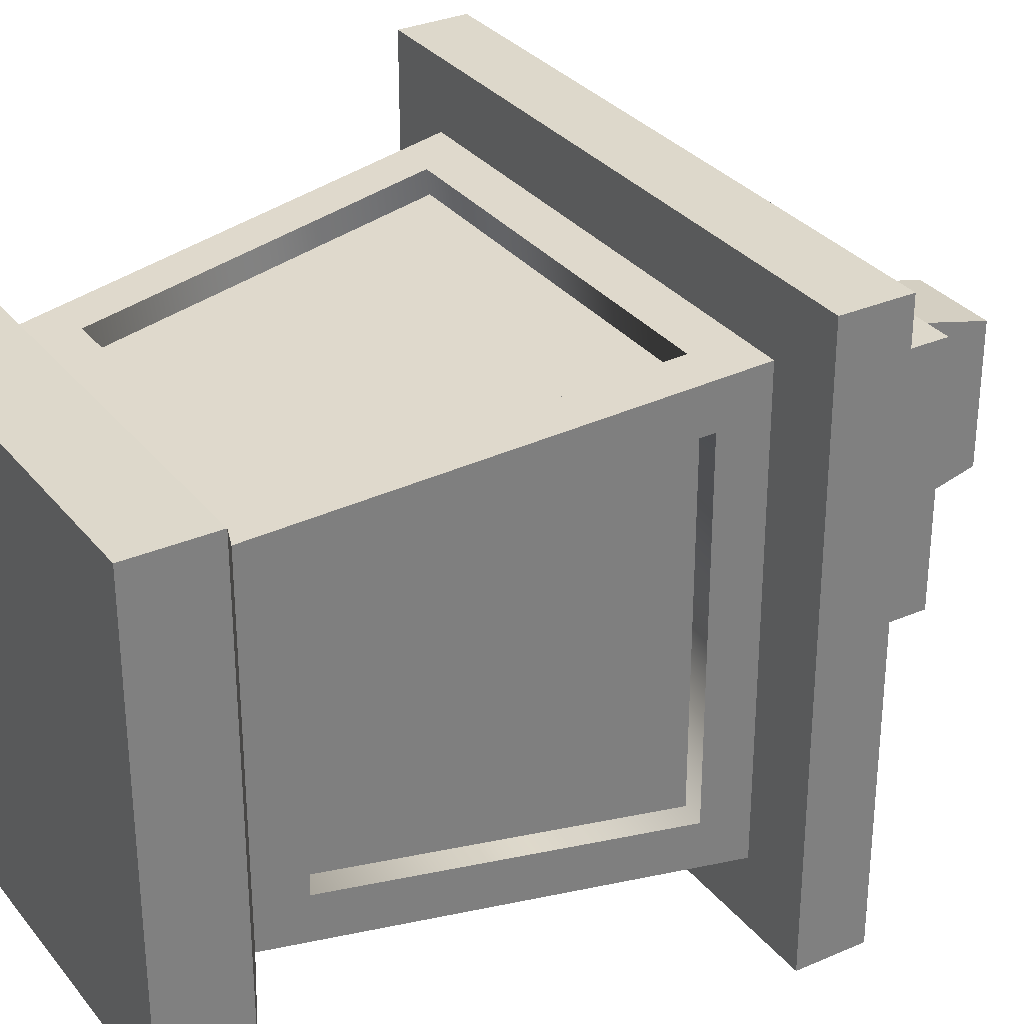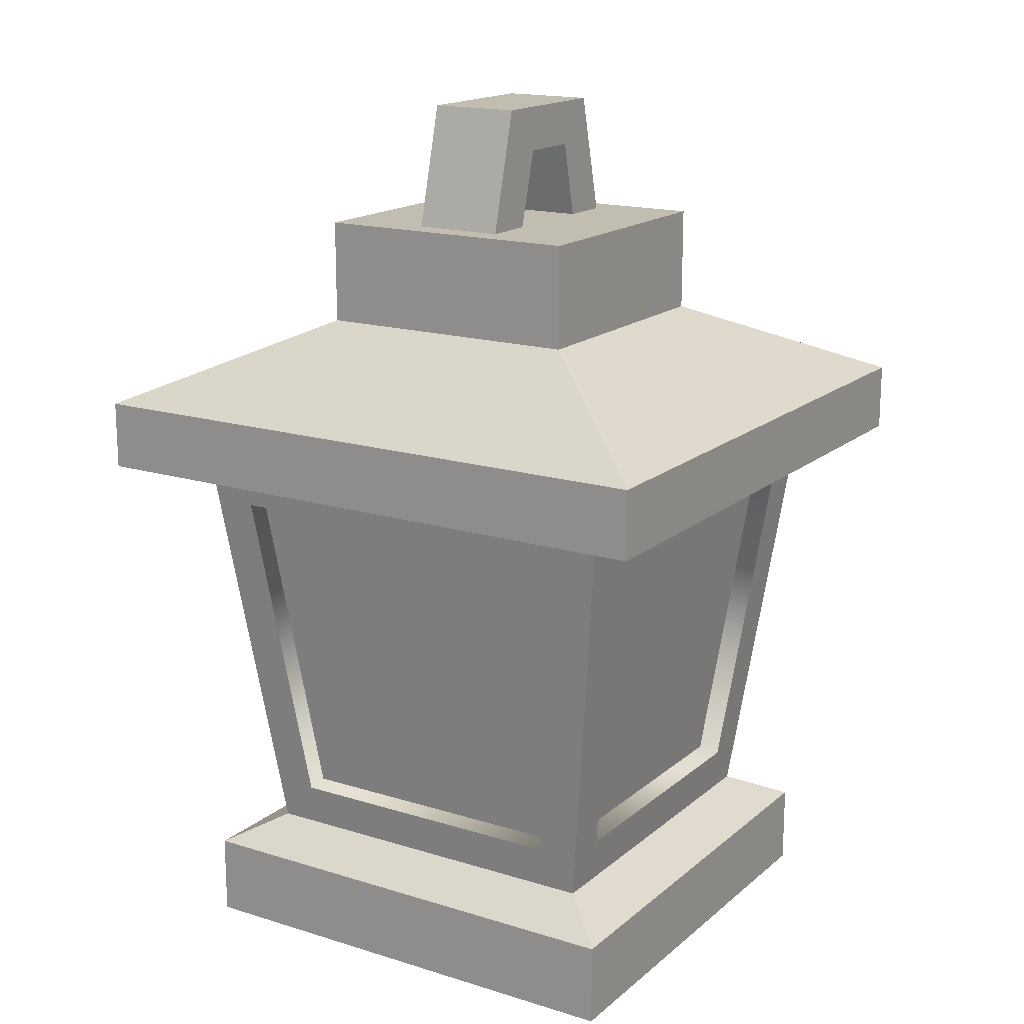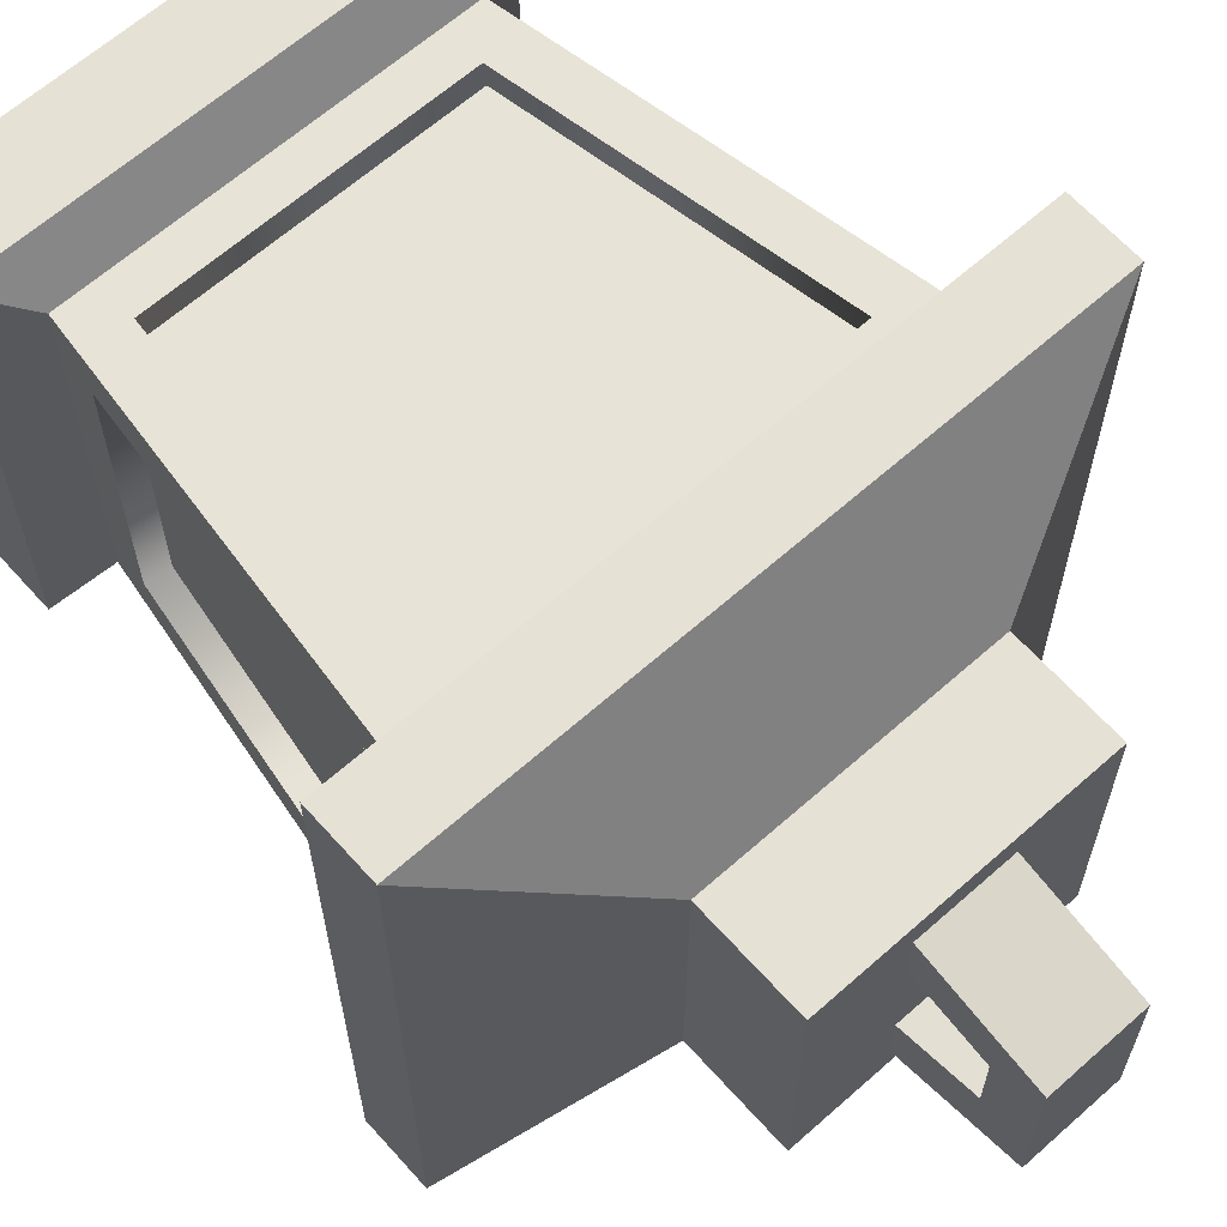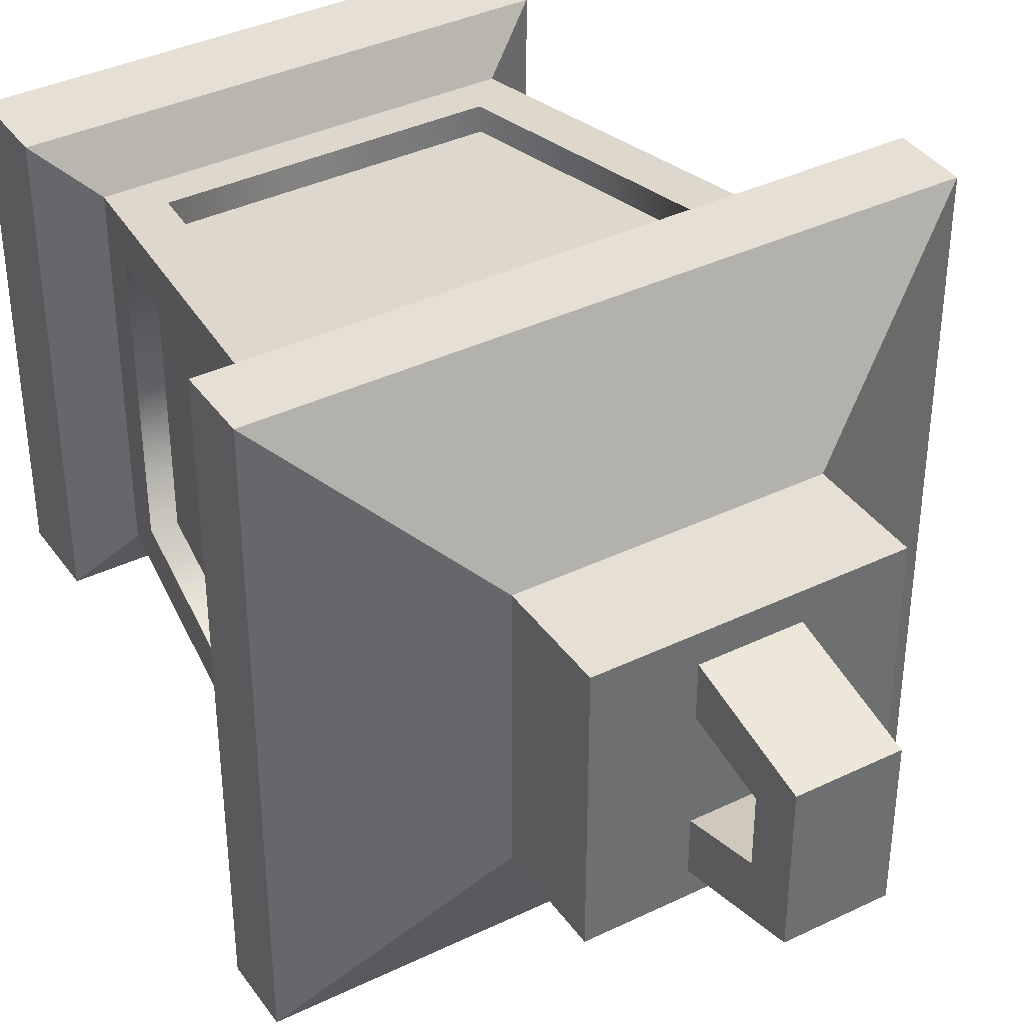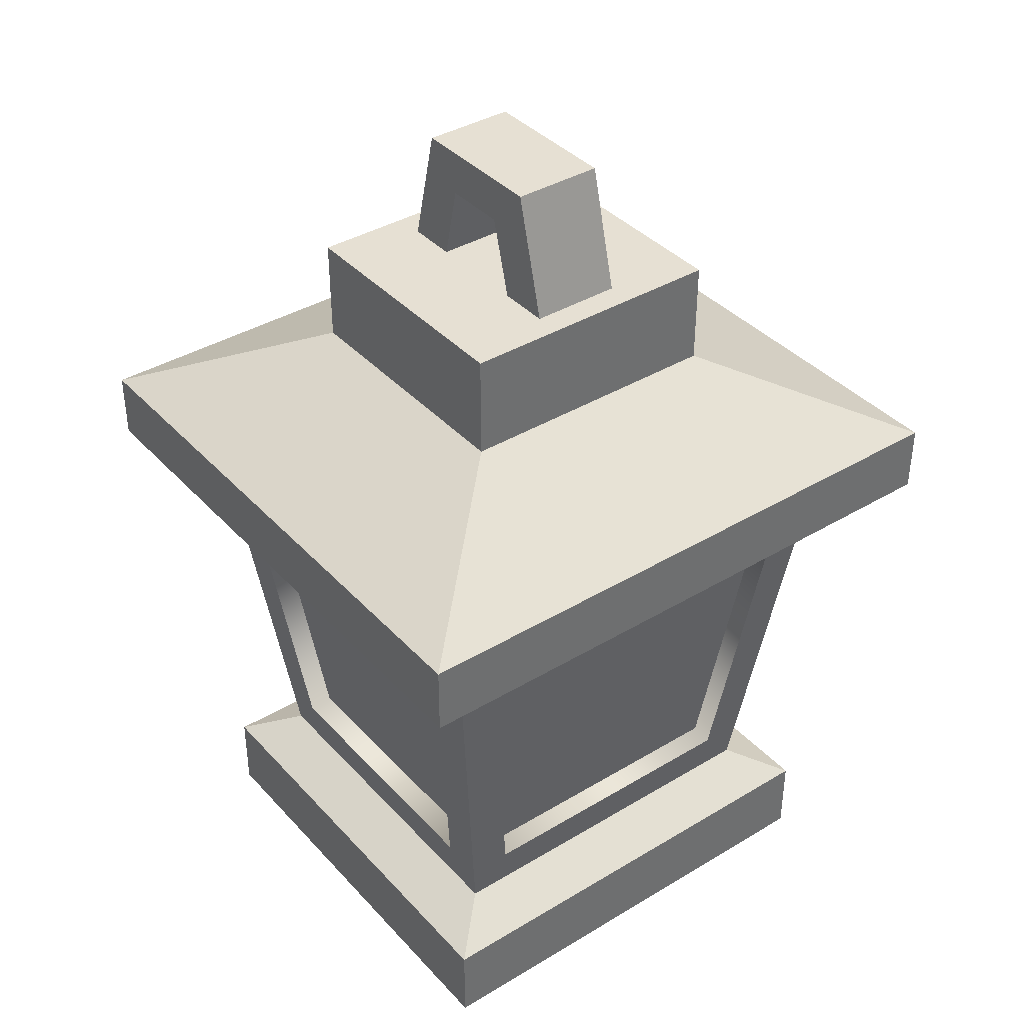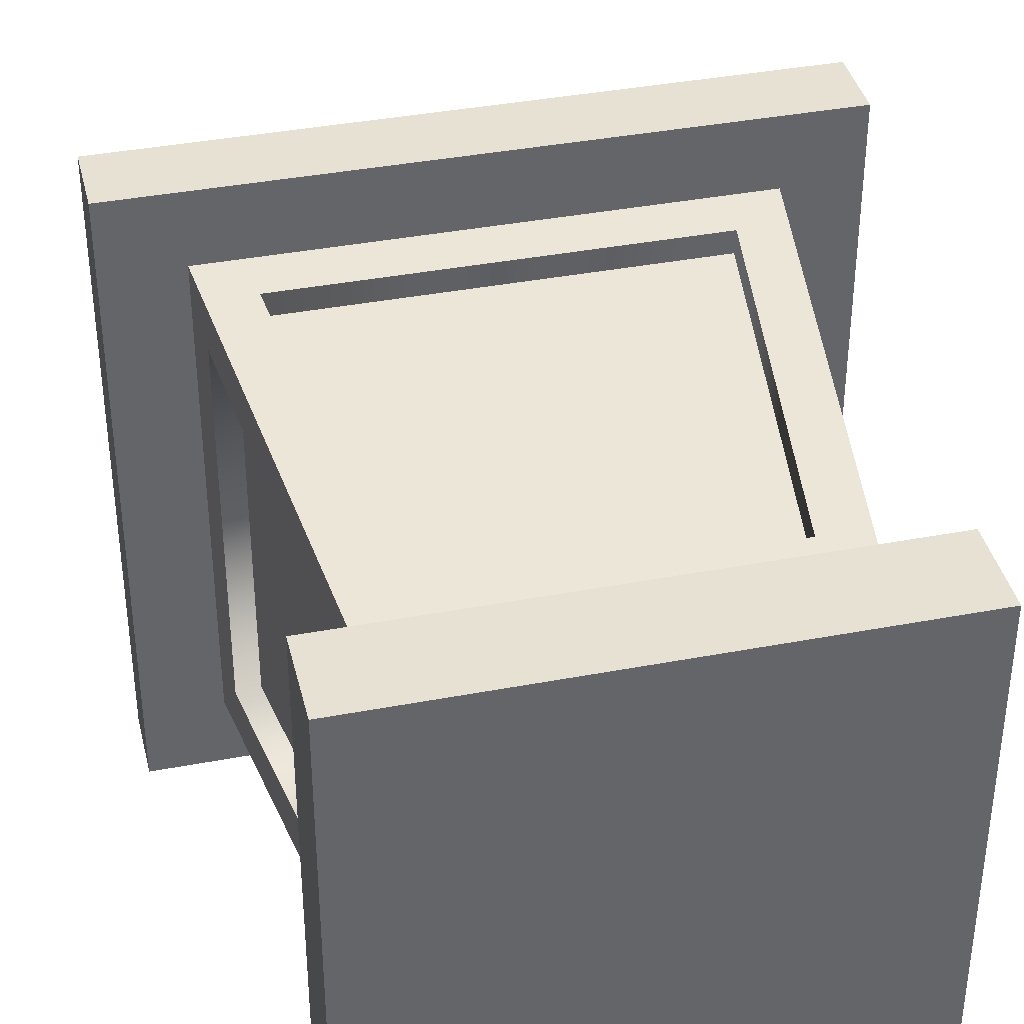
<metadata>
{"format":"obj","ext":"obj","renderer":"f3d","projection":"perspective","resolution":1024,"background":"white","views":[{"elev":31.3,"azim":-121.7,"up":"+Y"},{"elev":16.7,"azim":32.1,"up":"+Z"},{"elev":64.1,"azim":-41.8,"up":"+Y"},{"elev":38.2,"azim":-31.4,"up":"+Y"},{"elev":38.5,"azim":-37.2,"up":"+Z"},{"elev":38.9,"azim":166.6,"up":"+Y"}]}
</metadata>
<code>
g 04_lamp
v 0.0495 -0.08807 0.5784
v 0.0495 -0.06898 0.4123
v 0.0495 -0.1312 0.4123
v 0.0495 -0.08807 0.5784
v 0.0495 -0.03786 0.5246
v 0.0495 0.08535 0.5784
v 0.0495 0.03927 0.5246
v 0.0495 0.1262 0.4123
v 0.0495 0.03927 0.5246
v 0.0495 0.06505 0.4123
v -0.17 0.1571 0.4323
v 0.1597 -0.158 0.4323
v -0.17 -0.158 0.4323
v 0.1597 0.1571 0.4323
v -0.17 0.1571 0.4323
v 0.1597 0.1571 0.307
v 0.1597 0.1571 0.4323
v -0.17 0.1571 0.307
v 0.1597 0.1571 0.4323
v 0.1597 -0.158 0.307
v 0.1597 -0.158 0.4323
v 0.1597 0.1571 0.307
v 0.1597 -0.158 0.4323
v -0.17 -0.158 0.307
v -0.17 -0.158 0.4323
v 0.1597 -0.158 0.307
v -0.17 -0.158 0.4323
v -0.17 0.1571 0.307
v -0.17 0.1571 0.4323
v -0.17 -0.158 0.307
v -0.17 0.1571 0.307
v 0.3655 0.3537 0.2112
v 0.1597 0.1571 0.307
v -0.3758 0.3537 0.2112
v 0.1597 0.1571 0.307
v 0.3655 -0.3547 0.2112
v 0.1597 -0.158 0.307
v 0.3655 0.3537 0.2112
v 0.1597 -0.158 0.307
v -0.3758 -0.3547 0.2112
v -0.17 -0.158 0.307
v 0.3655 -0.3547 0.2112
v -0.17 -0.158 0.307
v -0.3758 0.3537 0.2112
v -0.17 0.1571 0.307
v -0.3758 -0.3547 0.2112
v -0.3758 0.3537 0.2112
v 0.3655 0.3537 0.1294
v 0.3655 0.3537 0.2112
v -0.3758 0.3537 0.1294
v 0.3655 0.3537 0.2112
v 0.3655 -0.3547 0.1294
v 0.3655 -0.3547 0.2112
v 0.3655 0.3537 0.1294
v 0.3655 -0.3547 0.2112
v -0.3758 -0.3547 0.1294
v -0.3758 -0.3547 0.2112
v 0.3655 -0.3547 0.1294
v -0.3758 -0.3547 0.2112
v -0.3758 0.3537 0.1294
v -0.3758 0.3537 0.2112
v -0.3758 -0.3547 0.1294
v 0.3655 -0.3547 0.1294
v -0.291 -0.2736 0.1294
v -0.3758 -0.3547 0.1294
v 0.2807 -0.2736 0.1294
v 0.3655 0.3537 0.1294
v 0.2807 0.2727 0.1294
v -0.3758 0.3537 0.1294
v -0.291 0.2727 0.1294
v -0.3758 -0.3547 0.1294
v -0.291 -0.2736 0.1294
v -0.2301 -0.2154 -0.3722
v -0.2367 -0.1687 -0.3177
v -0.2844 -0.2142 0.07484
v -0.291 -0.2736 0.1294
v -0.2301 0.2145 -0.3722
v -0.2367 -0.1687 -0.3177
v -0.2301 -0.2154 -0.3722
v -0.2367 0.1677 -0.3177
v -0.291 0.2727 0.1294
v -0.2844 0.2133 0.07484
v -0.291 -0.2736 0.1294
v -0.2844 -0.2142 0.07484
v -0.2301 0.2145 -0.3722
v 0.2829 0.2748 -0.4049
v 0.2198 0.2145 -0.3722
v -0.2932 0.2748 -0.4049
v 0.2198 0.2145 -0.3722
v 0.2829 -0.2757 -0.4049
v 0.2198 -0.2154 -0.3722
v 0.2829 0.2748 -0.4049
v 0.2198 -0.2154 -0.3722
v -0.2932 -0.2757 -0.4049
v -0.2301 -0.2154 -0.3722
v 0.2829 -0.2757 -0.4049
v -0.2301 -0.2154 -0.3722
v -0.2932 0.2748 -0.4049
v -0.2301 0.2145 -0.3722
v -0.2932 -0.2757 -0.4049
v -0.2932 0.2748 -0.4049
v 0.2829 0.2748 -0.5039
v 0.2829 0.2748 -0.4049
v -0.2932 0.2748 -0.5039
v 0.2829 0.2748 -0.4049
v 0.2829 -0.2757 -0.5039
v 0.2829 -0.2757 -0.4049
v 0.2829 0.2748 -0.5039
v 0.2829 -0.2757 -0.4049
v -0.2932 -0.2757 -0.5039
v -0.2932 -0.2757 -0.4049
v 0.2829 -0.2757 -0.5039
v -0.2932 -0.2757 -0.4049
v -0.2932 0.2748 -0.5039
v -0.2932 0.2748 -0.4049
v -0.2932 -0.2757 -0.5039
v 0.2829 -0.2757 -0.5039
v -0.2932 0.2748 -0.5039
v -0.2932 -0.2757 -0.5039
v 0.2829 0.2748 -0.5039
v -0.05978 -0.08807 0.5784
v 0.0495 0.08535 0.5784
v 0.0495 -0.08807 0.5784
v -0.05978 0.08535 0.5784
v -0.05978 -0.1312 0.4123
v 0.0495 -0.08807 0.5784
v 0.0495 -0.1312 0.4123
v -0.05978 -0.08807 0.5784
v -0.05978 -0.06898 0.4123
v -0.05978 -0.08807 0.5784
v -0.05978 -0.1312 0.4123
v -0.05978 -0.03786 0.5246
v -0.05978 0.08535 0.5784
v -0.05978 0.03927 0.5246
v -0.05978 0.1262 0.4123
v -0.05978 0.06505 0.4123
v 0.0495 0.08535 0.5784
v -0.05978 0.1262 0.4123
v 0.0495 0.1262 0.4123
v -0.05978 0.08535 0.5784
v -0.05978 0.06505 0.4123
v 0.0495 0.03927 0.5246
v 0.0495 0.06505 0.4123
v -0.05978 0.03927 0.5246
v -0.05978 0.03927 0.5246
v 0.0495 -0.03786 0.5246
v 0.0495 0.03927 0.5246
v -0.05978 -0.03786 0.5246
v -0.05978 -0.03786 0.5246
v 0.0495 -0.06898 0.4123
v 0.0495 -0.03786 0.5246
v -0.05978 -0.06898 0.4123
v -0.2367 0.1677 -0.3177
v -0.2074 -0.1687 -0.3142
v -0.2367 -0.1687 -0.3177
v -0.2074 0.1677 -0.3142
v -0.2844 0.2133 0.07484
v -0.2551 0.2133 0.07839
v -0.2844 -0.2142 0.07484
v -0.2551 -0.2142 0.07839
v -0.2551 -0.2142 0.07839
v -0.2074 0.1677 -0.3142
v -0.2551 0.2133 0.07839
v -0.2074 -0.1687 -0.3142
v -0.2367 -0.1687 -0.3177
v -0.2074 -0.1687 -0.3142
v -0.2551 -0.2142 0.07839
v -0.2844 -0.2142 0.07484
v 0.2471 0.2136 0.0784
v 0.1994 -0.1689 -0.3147
v 0.2471 -0.2145 0.0784
v 0.1994 0.168 -0.3147
v -0.2326 0.2385 0.08141
v 0.1738 0.1922 -0.3177
v 0.2223 0.2385 0.08141
v -0.1841 0.1922 -0.3177
v 0.2224 -0.241 0.08129
v -0.1842 -0.1946 -0.318
v -0.2327 -0.241 0.08129
v 0.1739 -0.1946 -0.318
v 0.2198 0.2145 -0.3722
v -0.1841 0.2204 -0.321
v -0.2301 0.2145 -0.3722
v 0.1738 0.2204 -0.321
v -0.2326 0.2667 0.07813
v 0.2807 0.2727 0.1294
v -0.291 0.2727 0.1294
v 0.2223 0.2667 0.07813
v 0.2807 -0.2736 0.1294
v 0.2264 -0.1689 -0.318
v 0.2198 -0.2154 -0.3722
v 0.2741 -0.2145 0.07512
v 0.2264 0.168 -0.318
v 0.2807 0.2727 0.1294
v 0.2198 0.2145 -0.3722
v 0.2741 0.2136 0.07512
v -0.2301 -0.2154 -0.3722
v -0.1842 -0.2214 -0.3211
v 0.1739 -0.2214 -0.3211
v 0.2198 -0.2154 -0.3722
v -0.291 -0.2736 0.1294
v 0.2224 -0.2677 0.07819
v -0.2327 -0.2677 0.07819
v 0.2807 -0.2736 0.1294
v -0.1841 0.2204 -0.321
v -0.2326 0.2385 0.08141
v -0.2326 0.2667 0.07813
v -0.1841 0.1922 -0.3177
v 0.2223 0.2385 0.08141
v 0.1738 0.2204 -0.321
v 0.2223 0.2667 0.07813
v 0.1738 0.1922 -0.3177
v -0.2327 -0.2677 0.07819
v -0.2327 -0.241 0.08129
v -0.1842 -0.1946 -0.318
v -0.1842 -0.2214 -0.3211
v 0.2224 -0.2677 0.07819
v 0.1739 -0.1946 -0.318
v 0.2224 -0.241 0.08129
v 0.1739 -0.2214 -0.3211
v 0.2741 -0.2145 0.07512
v 0.2471 -0.2145 0.0784
v 0.1994 -0.1689 -0.3147
v 0.2264 -0.1689 -0.318
v 0.2741 0.2136 0.07512
v 0.1994 0.168 -0.3147
v 0.2471 0.2136 0.0784
v 0.2264 0.168 -0.318
g 04_lamp_0
f 3 2 1
f 5 4 2
f 4 5 6
f 7 6 5
f 6 7 8
f 10 8 9
f 13 12 11
f 14 11 12
f 17 16 15
f 18 15 16
f 21 20 19
f 22 19 20
f 25 24 23
f 26 23 24
f 29 28 27
f 30 27 28
f 33 32 31
f 34 31 32
f 37 36 35
f 38 35 36
f 41 40 39
f 42 39 40
f 45 44 43
f 46 43 44
f 49 48 47
f 50 47 48
f 53 52 51
f 54 51 52
f 57 56 55
f 58 55 56
f 61 60 59
f 62 59 60
f 65 64 63
f 66 63 64
f 63 66 67
f 68 67 66
f 67 68 69
f 70 69 68
f 69 70 71
f 72 71 70
f 75 74 73
f 76 75 73
f 79 78 77
f 78 80 77
f 77 80 81
f 80 82 81
f 81 82 83
f 82 84 83
f 87 86 85
f 88 85 86
f 91 90 89
f 92 89 90
f 95 94 93
f 96 93 94
f 99 98 97
f 100 97 98
f 103 102 101
f 104 101 102
f 107 106 105
f 108 105 106
f 111 110 109
f 112 109 110
f 115 114 113
f 116 113 114
f 119 118 117
f 120 117 118
f 123 122 121
f 124 121 122
f 127 126 125
f 128 125 126
f 131 130 129
f 132 129 130
f 130 133 132
f 134 132 133
f 133 135 134
f 136 134 135
f 139 138 137
f 140 137 138
f 143 142 141
f 144 141 142
f 147 146 145
f 148 145 146
f 151 150 149
f 152 149 150
f 155 154 153
f 154 156 153
f 153 156 157
f 156 158 157
f 157 158 159
f 158 160 159
f 163 162 161
f 164 161 162
f 167 166 165
f 168 167 165
f 171 170 169
f 172 169 170
f 175 174 173
f 176 173 174
f 179 178 177
f 180 177 178
f 183 182 181
f 182 184 181
f 185 182 183
f 181 184 186
f 187 185 183
f 184 188 186
f 188 185 187
f 186 188 187
f 191 190 189
f 190 192 189
f 193 190 191
f 189 192 194
f 195 193 191
f 192 196 194
f 196 193 195
f 194 196 195
f 199 198 197
f 200 199 197
f 197 198 201
f 202 199 200
f 198 203 201
f 204 202 200
f 201 203 204
f 203 202 204
f 207 206 205
f 206 208 205
f 209 206 207
f 205 208 210
f 211 209 207
f 208 212 210
f 212 209 211
f 210 212 211
f 215 214 213
f 216 215 213
f 213 214 217
f 218 215 216
f 214 219 217
f 220 218 216
f 217 219 220
f 219 218 220
f 223 222 221
f 224 223 221
f 221 222 225
f 226 223 224
f 222 227 225
f 228 226 224
f 225 227 228
f 227 226 228

</code>
